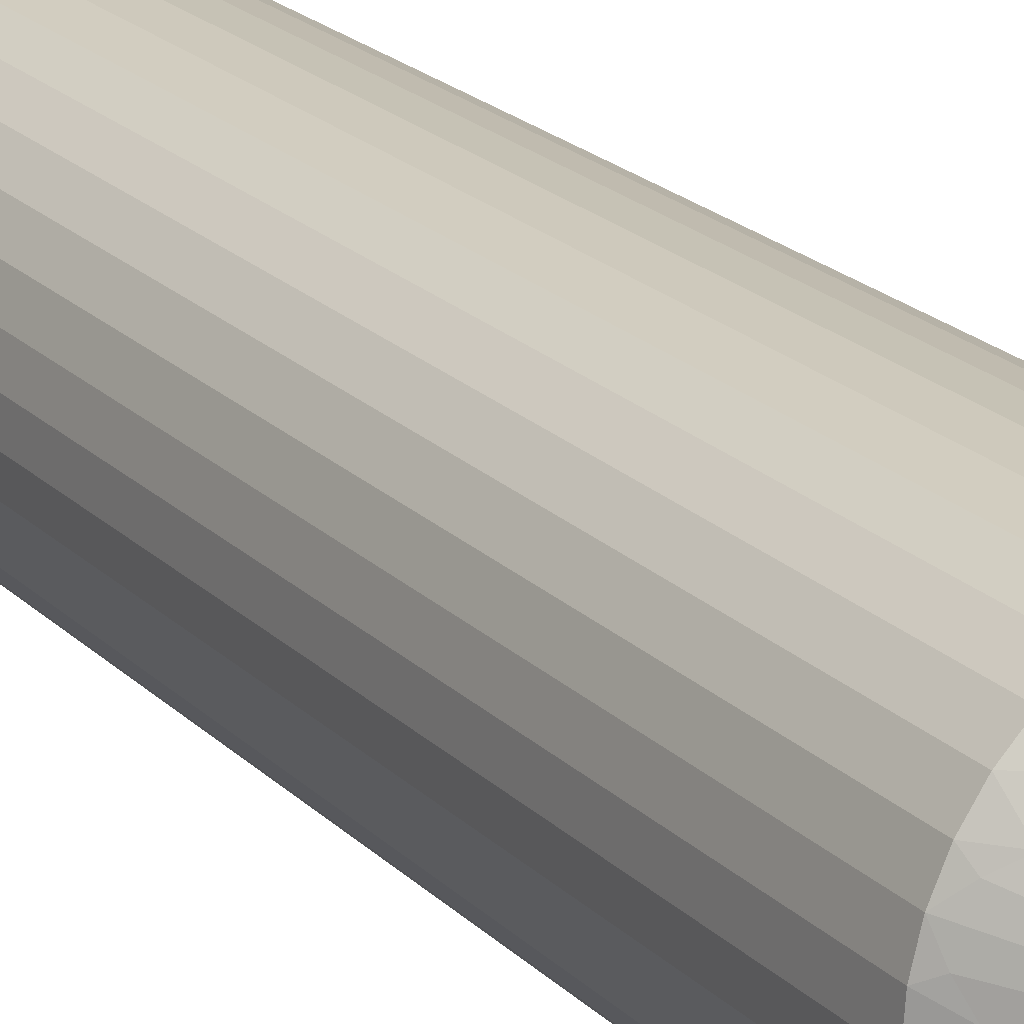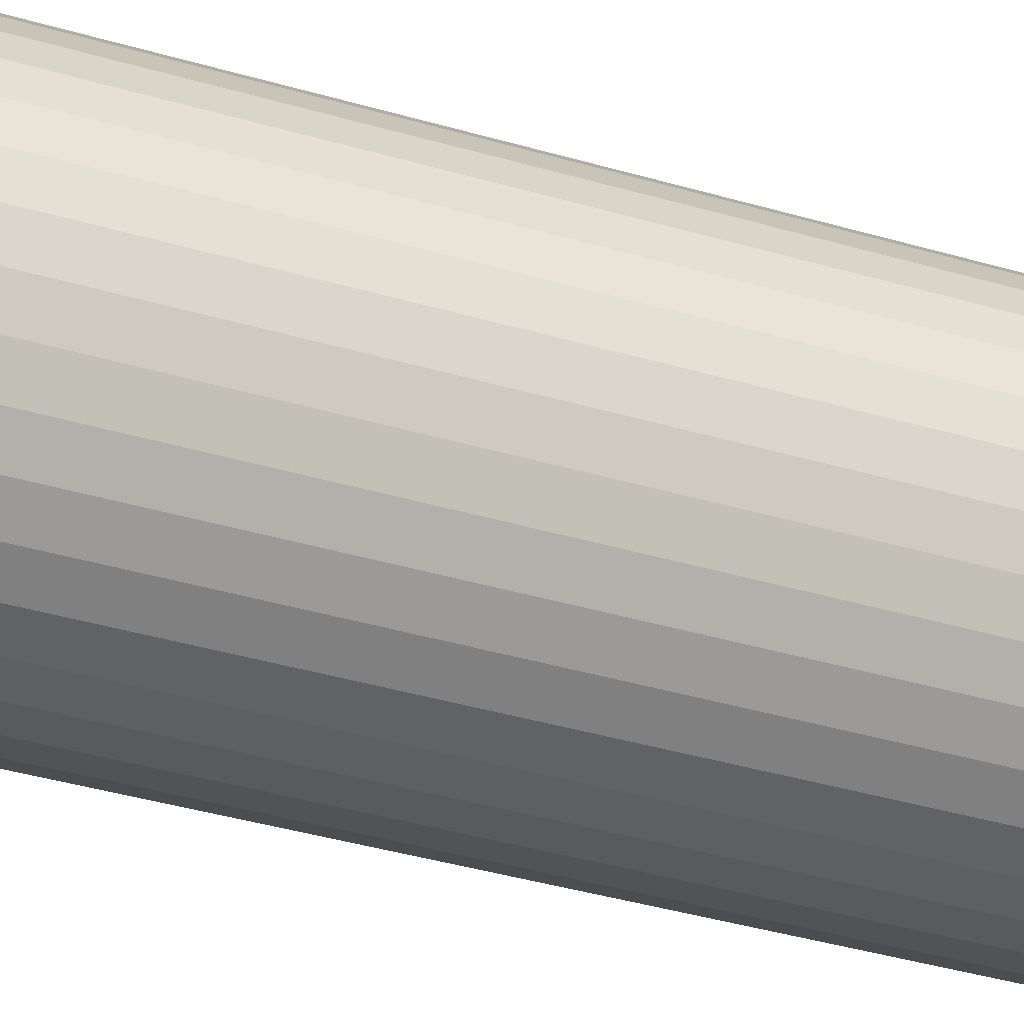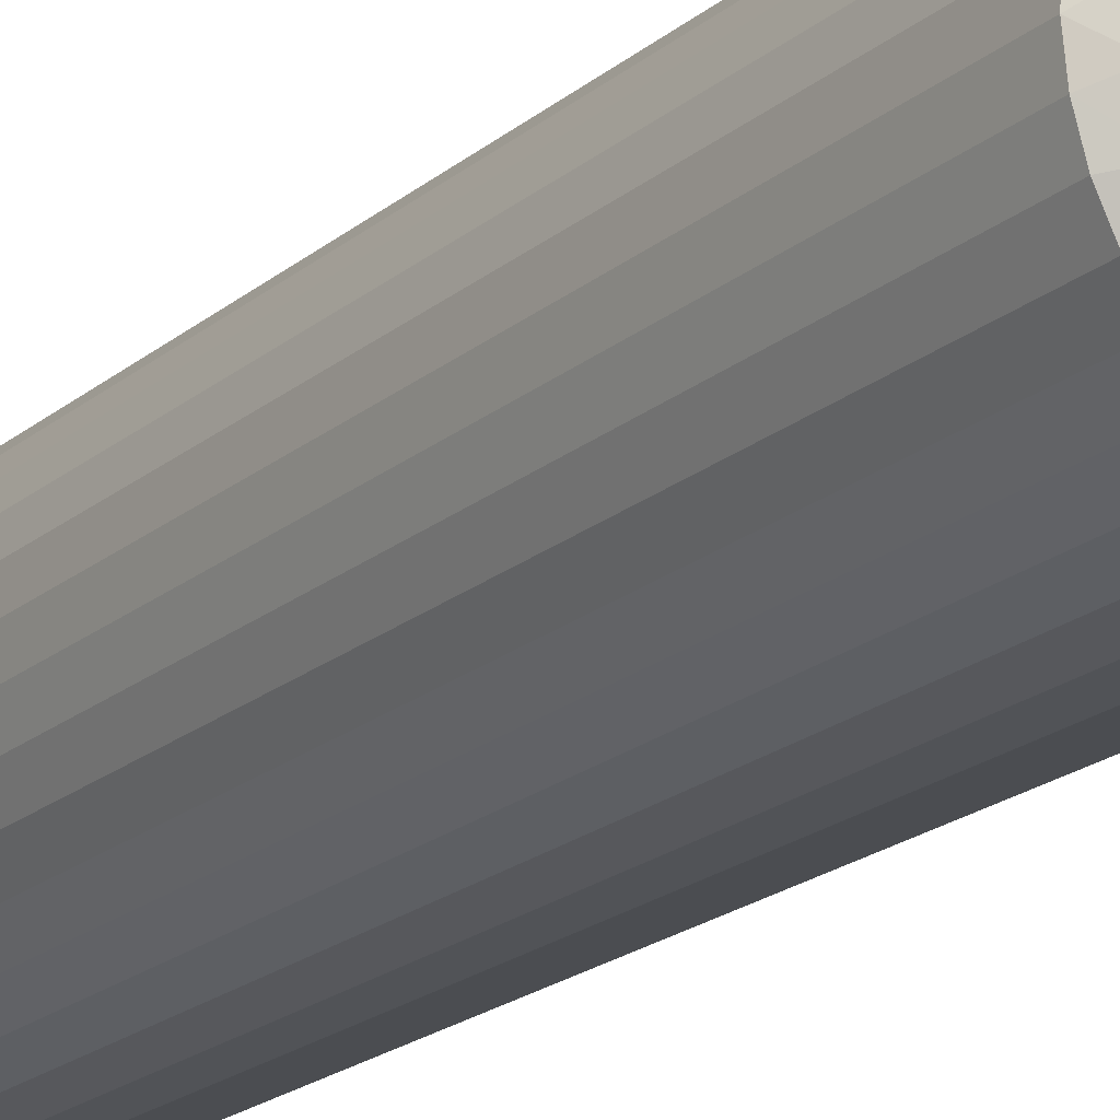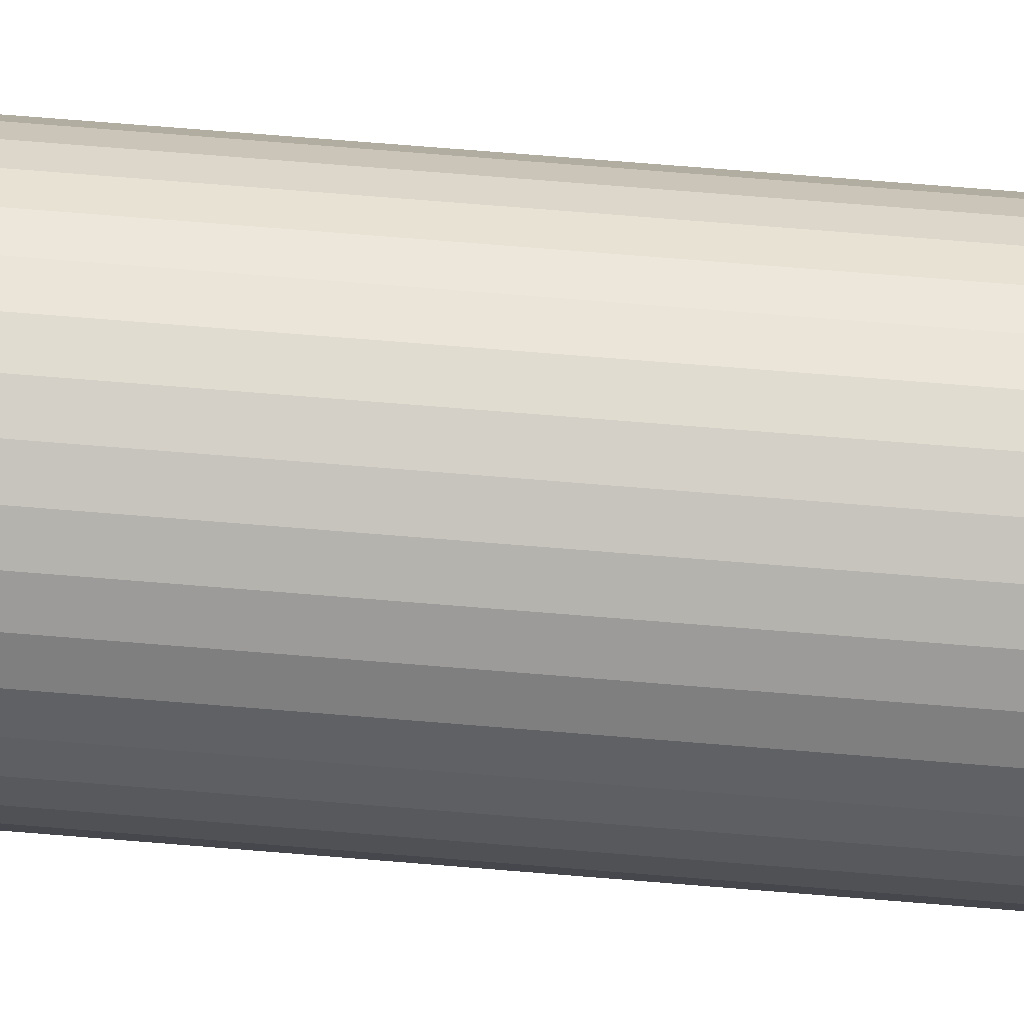
<metadata>
{"format":"obj","ext":"obj","renderer":"f3d","projection":"perspective","resolution":1024,"background":"white","views":[{"elev":20.6,"azim":-30.7,"up":"+Y"},{"elev":-35.5,"azim":68.2,"up":"+Y"},{"elev":-19.5,"azim":-33.3,"up":"+Y"},{"elev":74.0,"azim":-85.4,"up":"+Y"}]}
</metadata>
<code>
v 10.88 18.6 149.8
v 10.64 18.93 149.5
v 10.57 18.43 150
v 11.07 19.07 149.2
v 11.54 19.14 149
v 10.74 19.42 149
v 11.32 18.69 149.5
v 7.949 18.19 149.5
v 7.484 17.63 149.5
v 8.177 17.71 150
v 7.607 18.55 149
v 7.385 19.03 148.5
v 6.899 18.53 148.5
v 11.77 18.73 149.2
v 11.93 18.3 149.5
v 12.25 18.68 149
v 7.065 17.91 149
v 12.37 18.22 149.2
v 12.82 18.07 149
v 12.42 17.77 149.5
v 12.83 17.59 149.2
v 8.532 18.62 149.5
v 8.572 18.05 150
v 9.03 18.3 150
v 12.77 17.14 149.5
v 13.24 17.33 149
v 13.13 16.87 149.2
v 13.46 16.52 149
v 12.97 16.44 149.5
v 8.288 19.05 149
v 7.95 19.43 148.5
v 13.25 16.09 149.2
v 13.48 15.68 149
v 8.578 19.74 148.5
v 12.99 15.72 149.5
v 12.69 15.42 149.8
v 12.48 15.69 150
v 12.36 15.18 150
v 9.201 18.89 149.5
v 12.93 15.36 149.5
v 13.78 14.69 148.5
v 9.53 18.46 150
v 13.66 15.2 148.8
v 13.95 15.36 148.5
v 9.068 19.37 149
v 9.248 19.93 148.5
v 9.916 19 149.5
v 10.05 18.5 150
v 9.902 19.5 149
v 9.942 20 148.5
v 10.64 19.95 148.5
v 11.31 19.78 148.5
v 11.06 18.26 150
v 11.51 17.99 150
v 11.95 19.49 148.5
v 11.89 17.63 150
v 12.53 19.1 148.5
v 13.03 18.62 148.5
v 12.19 17.21 150
v 13.43 18.05 148.5
v 12.39 16.72 150
v 13.74 17.42 148.5
v 13.93 16.75 148.5
v 12.49 16.21 150
v 14 16.06 148.5
v 7.53 17.21 149.8
v 7.639 16.82 150
v 7.861 17.29 150
v 7.306 17.32 149.5
v 6.222 17.31 148.5
v 6.632 17.65 148.8
v 6.507 17.95 148.5
v 7.508 18.09 149.2
v 8.08 18.62 149.2
v 8.763 19.01 149.2
v 9.518 19.21 149.2
v 10.3 19.24 149.2
v 10.92 18.59 120.2
v 10.57 18.43 120
v 10.64 18.93 120.5
v 12.97 16.44 120.5
v 12.49 16.21 120
v 12.39 16.72 120
v 11.32 18.69 120.5
v 11.06 18.26 120
v 11.07 19.07 120.8
v 10.74 19.42 121
v 11.54 19.14 121
v 12.99 15.72 120.5
v 13.46 16.52 121
v 13.93 16.75 121.5
v 14 16.06 121.5
v 10.3 19.24 120.8
v 9.916 19 120.5
v 9.902 19.5 121
v 13.48 15.68 121
v 9.518 19.21 120.8
v 9.068 19.37 121
v 9.201 18.89 120.5
v 8.763 19.01 120.8
v 12.77 17.14 120.5
v 12.19 17.21 120
v 8.532 18.62 120.5
v 8.288 19.05 121
v 8.08 18.62 120.8
v 7.607 18.55 121
v 7.949 18.19 120.5
v 13.24 17.33 121
v 13.74 17.42 121.5
v 7.508 18.09 120.8
v 7.065 17.91 121
v 13.43 18.05 121.5
v 7.484 17.63 120.5
v 7.53 17.21 120.2
v 7.861 17.29 120
v 7.639 16.82 120
v 12.42 17.77 120.5
v 7.306 17.32 120.5
v 6.222 17.31 121.5
v 11.89 17.63 120
v 6.632 17.65 121.2
v 6.507 17.95 121.5
v 12.82 18.07 121
v 13.03 18.62 121.5
v 11.93 18.3 120.5
v 11.51 17.99 120
v 12.25 18.68 121
v 12.53 19.1 121.5
v 11.95 19.49 121.5
v 11.31 19.78 121.5
v 10.05 18.5 120
v 10.64 19.95 121.5
v 9.53 18.46 120
v 9.942 20 121.5
v 9.248 19.93 121.5
v 9.03 18.3 120
v 8.578 19.74 121.5
v 8.572 18.05 120
v 7.95 19.43 121.5
v 7.385 19.03 121.5
v 8.177 17.71 120
v 6.899 18.53 121.5
v 12.69 15.42 120.2
v 12.36 15.18 120
v 12.48 15.69 120
v 12.93 15.36 120.5
v 13.78 14.69 121.5
v 13.66 15.2 121.2
v 13.95 15.36 121.5
v 13.25 16.09 120.8
v 13.13 16.87 120.8
v 12.83 17.59 120.8
v 12.37 18.22 120.8
v 11.77 18.73 120.8
v 6.051 16.64 121.5
v 6.051 16.64 148.5
v 6 15.94 121.5
v 6 15.94 148.5
v 6.071 15.25 121.5
v 6.071 15.25 148.5
v 6.261 14.58 121.5
v 6.261 14.58 148.5
v 6.565 13.95 121.5
v 6.565 13.95 148.5
v 6.973 13.38 121.5
v 6.973 13.38 148.5
v 7.474 12.9 121.5
v 7.474 12.9 148.5
v 8.05 12.51 121.5
v 8.05 12.51 148.5
v 8.687 12.22 121.5
v 8.687 12.22 148.5
v 9.363 12.05 121.5
v 9.363 12.05 148.5
v 10.06 12 121.5
v 10.06 12 148.5
v 10.75 12.07 121.5
v 10.75 12.07 148.5
v 11.42 12.26 121.5
v 11.42 12.26 148.5
v 12.05 12.57 121.5
v 12.05 12.57 148.5
v 12.62 12.97 121.5
v 12.62 12.97 148.5
v 13.1 13.47 121.5
v 13.1 13.47 148.5
v 13.49 14.05 121.5
v 13.49 14.05 148.5
v 7.509 15.79 120
v 7.52 16.31 120
v 10.47 13.54 120
v 12.14 14.71 120
v 11.82 14.29 120
v 11.43 13.95 120
v 10.97 13.7 120
v 9.949 13.5 120
v 9.43 13.57 120
v 8.937 13.74 120
v 8.49 14.01 120
v 8.108 14.37 120
v 7.81 14.79 120
v 7.607 15.28 120
v 7.509 15.79 150
v 10.47 13.54 150
v 9.43 13.57 150
v 9.949 13.5 150
v 7.81 14.79 150
v 7.607 15.28 150
v 8.108 14.37 150
v 8.49 14.01 150
v 8.937 13.74 150
v 10.97 13.7 150
v 11.43 13.95 150
v 11.82 14.29 150
v 12.14 14.71 150
v 7.52 16.31 150
v 9.118 13.4 120.2
v 7.033 15.56 120.5
v 9.364 13.07 120.5
v 8.681 13.31 120.5
v 8.933 12.93 120.8
v 8.461 12.86 121
v 9.258 12.58 121
v 7.013 16.28 120.5
v 6.539 15.48 121
v 9.698 12.76 120.8
v 10.08 13 120.5
v 10.1 12.5 121
v 6.515 16.32 121
v 10.48 12.79 120.8
v 10.93 12.63 121
v 10.8 13.11 120.5
v 7.226 14.86 120.5
v 11.24 12.99 120.8
v 11.47 13.38 120.5
v 11.71 12.95 121
v 11.92 13.38 120.8
v 12.05 13.81 120.5
v 12.39 13.45 121
v 6.763 14.67 121
v 12.49 13.91 120.8
v 12.52 14.37 120.5
v 12.93 14.09 121
v 12.47 14.79 120.2
v 7.58 14.23 120.5
v 12.69 14.68 120.5
v 13.37 14.35 121.2
v 7.176 13.93 121
v 8.074 13.7 120.5
v 7.753 13.32 121
v 7.313 16.58 120.2
v 7.068 16.64 120.5
v 6.335 16.8 121.2
v 6.751 15.91 120.8
v 6.867 15.13 120.8
v 7.166 14.41 120.8
v 7.628 13.78 120.8
v 8.229 13.27 120.8
v 9.076 13.41 149.8
v 8.681 13.31 149.5
v 9.364 13.07 149.5
v 8.933 12.93 149.2
v 9.258 12.58 149
v 8.461 12.86 149
v 12.05 13.81 149.5
v 12.52 14.37 149.5
v 12.39 13.45 149
v 8.229 13.27 149.2
v 8.074 13.7 149.5
v 7.753 13.32 149
v 12.93 14.09 149
v 7.628 13.78 149.2
v 7.176 13.93 149
v 7.58 14.23 149.5
v 11.47 13.38 149.5
v 7.166 14.41 149.2
v 7.226 14.86 149.5
v 6.763 14.67 149
v 6.867 15.13 149.2
v 7.033 15.56 149.5
v 6.539 15.48 149
v 11.71 12.95 149
v 6.751 15.91 149.2
v 7.013 16.28 149.5
v 6.515 16.32 149
v 7.313 16.58 149.8
v 10.8 13.11 149.5
v 7.068 16.64 149.5
v 6.335 16.8 148.8
v 10.93 12.63 149
v 10.08 13 149.5
v 10.1 12.5 149
v 12.47 14.79 149.8
v 12.69 14.68 149.5
v 13.37 14.35 148.8
v 12.49 13.91 149.2
v 11.92 13.38 149.2
v 11.24 12.99 149.2
v 10.48 12.79 149.2
v 9.698 12.76 149.2
f 1 2 3
f 4 5 6
f 4 6 2
f 4 7 5
f 8 9 10
f 4 1 7
f 4 2 1
f 11 12 13
f 14 7 15
f 14 16 5
f 14 5 7
f 11 13 17
f 14 15 16
f 18 19 16
f 18 20 19
f 18 15 20
f 18 16 15
f 21 19 20
f 22 23 24
f 21 25 26
f 21 26 19
f 21 20 25
f 22 8 23
f 27 28 26
f 27 26 25
f 27 25 29
f 27 29 28
f 30 31 12
f 32 33 28
f 30 34 31
f 32 28 29
f 32 29 35
f 32 35 33
f 36 35 37
f 36 37 38
f 30 12 11
f 39 22 24
f 40 38 41
f 39 24 42
f 40 35 36
f 40 36 38
f 40 33 35
f 43 41 44
f 43 44 33
f 45 46 34
f 43 40 41
f 43 33 40
f 45 34 30
f 47 42 48
f 47 39 42
f 49 50 46
f 49 51 50
f 49 46 45
f 2 48 3
f 2 47 48
f 6 52 51
f 6 51 49
f 7 53 54
f 5 55 52
f 5 52 6
f 15 54 56
f 15 7 54
f 16 57 55
f 16 58 57
f 16 55 5
f 20 56 59
f 20 15 56
f 19 58 16
f 19 60 58
f 25 59 61
f 25 20 59
f 26 60 19
f 26 62 60
f 26 63 62
f 29 61 64
f 29 25 61
f 28 63 26
f 28 65 63
f 35 64 37
f 35 29 64
f 33 65 28
f 33 44 65
f 66 67 68
f 66 68 9
f 69 70 67
f 69 67 66
f 69 66 9
f 69 9 17
f 71 72 70
f 71 70 69
f 71 69 17
f 71 17 72
f 73 9 8
f 73 11 17
f 73 17 9
f 73 8 11
f 74 8 22
f 74 30 11
f 74 22 30
f 74 11 8
f 9 68 10
f 75 45 30
f 75 30 22
f 75 22 39
f 75 39 45
f 76 47 49
f 76 49 45
f 76 45 39
f 76 39 47
f 17 13 72
f 77 47 2
f 77 49 47
f 77 2 6
f 77 6 49
f 1 3 53
f 1 53 7
f 8 10 23
f 78 79 80
f 81 82 83
f 78 84 85
f 86 87 88
f 86 88 84
f 86 80 87
f 81 89 82
f 86 78 80
f 86 84 78
f 90 91 92
f 93 80 94
f 93 95 87
f 93 87 80
f 90 92 96
f 93 94 95
f 97 98 95
f 97 99 98
f 97 94 99
f 97 95 94
f 100 98 99
f 101 83 102
f 100 103 104
f 100 104 98
f 100 99 103
f 101 81 83
f 105 106 104
f 105 104 103
f 105 103 107
f 105 107 106
f 108 109 91
f 110 111 106
f 108 112 109
f 110 106 107
f 110 107 113
f 110 113 111
f 114 113 115
f 114 115 116
f 108 91 90
f 117 101 102
f 118 116 119
f 117 102 120
f 118 113 114
f 118 114 116
f 118 111 113
f 121 119 122
f 121 122 111
f 123 124 112
f 121 118 119
f 121 111 118
f 123 112 108
f 125 120 126
f 125 117 120
f 127 128 124
f 127 129 128
f 127 124 123
f 84 126 85
f 84 125 126
f 88 130 129
f 88 129 127
f 80 79 131
f 87 132 130
f 87 130 88
f 94 131 133
f 94 80 131
f 95 134 132
f 95 135 134
f 95 132 87
f 99 133 136
f 99 94 133
f 98 135 95
f 98 137 135
f 103 136 138
f 103 99 136
f 104 137 98
f 104 139 137
f 104 140 139
f 107 138 141
f 107 103 138
f 106 140 104
f 106 142 140
f 113 141 115
f 113 107 141
f 111 142 106
f 111 122 142
f 143 144 145
f 143 145 89
f 146 147 144
f 146 144 143
f 146 143 89
f 146 89 96
f 148 149 147
f 148 147 146
f 148 146 96
f 148 96 149
f 150 89 81
f 150 90 96
f 150 96 89
f 150 81 90
f 151 81 101
f 151 108 90
f 151 101 108
f 151 90 81
f 89 145 82
f 152 123 108
f 152 108 101
f 152 101 117
f 152 117 123
f 153 125 127
f 153 127 123
f 153 123 117
f 153 117 125
f 96 92 149
f 154 125 84
f 154 127 125
f 154 84 88
f 154 88 127
f 78 85 79
f 41 147 149
f 44 149 92
f 44 41 149
f 65 92 91
f 65 44 92
f 63 91 109
f 63 65 91
f 62 109 112
f 62 63 109
f 60 112 124
f 60 62 112
f 58 124 128
f 58 60 124
f 57 128 129
f 57 58 128
f 55 129 130
f 55 57 129
f 52 130 132
f 52 55 130
f 51 132 134
f 51 52 132
f 50 134 135
f 50 51 134
f 46 135 137
f 46 50 135
f 34 137 139
f 34 46 137
f 31 139 140
f 31 34 139
f 12 31 140
f 12 140 142
f 13 12 142
f 13 142 122
f 72 13 122
f 72 122 119
f 70 72 119
f 70 119 155
f 156 155 157
f 156 70 155
f 158 157 159
f 158 156 157
f 160 159 161
f 160 158 159
f 162 161 163
f 162 160 161
f 164 163 165
f 164 162 163
f 166 165 167
f 166 164 165
f 168 167 169
f 168 166 167
f 170 169 171
f 170 168 169
f 172 171 173
f 172 170 171
f 174 173 175
f 174 172 173
f 176 175 177
f 176 174 175
f 178 177 179
f 178 176 177
f 180 179 181
f 180 178 179
f 182 181 183
f 182 180 181
f 184 182 183
f 184 183 185
f 186 184 185
f 186 185 187
f 188 186 187
f 188 187 147
f 41 188 147
f 136 189 190
f 136 190 116
f 136 116 115
f 136 115 141
f 136 141 138
f 136 133 131
f 136 131 79
f 136 144 191
f 136 82 144
f 136 120 82
f 136 191 189
f 136 79 120
f 192 193 194
f 192 194 195
f 144 195 191
f 144 192 195
f 82 145 144
f 120 102 83
f 120 83 82
f 189 191 196
f 189 196 197
f 189 197 198
f 189 198 199
f 189 199 200
f 189 200 201
f 189 201 202
f 79 85 126
f 79 126 120
f 68 23 10
f 37 24 38
f 42 24 48
f 56 24 61
f 61 24 37
f 38 24 203
f 48 24 56
f 68 24 23
f 203 24 68
f 204 205 206
f 64 61 37
f 59 56 61
f 207 203 208
f 209 203 207
f 210 203 209
f 211 203 210
f 205 203 211
f 212 203 204
f 213 203 212
f 214 203 213
f 215 203 214
f 38 203 215
f 204 203 205
f 203 67 216
f 53 3 54
f 203 68 67
f 54 48 56
f 3 48 54
f 217 198 197
f 218 189 202
f 217 197 219
f 217 220 198
f 221 222 220
f 221 219 223
f 221 217 219
f 218 224 189
f 221 220 217
f 225 159 157
f 221 223 222
f 226 219 227
f 226 228 223
f 226 223 219
f 225 157 229
f 226 227 228
f 230 231 228
f 230 232 231
f 230 227 232
f 230 228 227
f 233 202 201
f 234 231 232
f 234 235 236
f 234 236 231
f 234 232 235
f 237 235 238
f 233 218 202
f 237 239 236
f 237 236 235
f 237 238 239
f 240 161 159
f 241 242 243
f 240 163 161
f 241 239 238
f 241 243 239
f 241 238 242
f 244 192 144
f 240 159 225
f 245 233 201
f 244 242 192
f 245 201 200
f 246 243 242
f 246 144 147
f 246 244 144
f 246 242 244
f 247 147 187
f 248 165 163
f 247 187 243
f 247 243 246
f 248 163 240
f 247 246 147
f 249 200 199
f 249 245 200
f 250 167 165
f 250 169 167
f 250 165 248
f 220 199 198
f 220 249 199
f 222 171 169
f 222 169 250
f 219 197 196
f 223 171 222
f 223 173 171
f 227 196 191
f 227 219 196
f 228 175 173
f 228 177 175
f 228 173 223
f 232 191 195
f 232 227 191
f 231 177 228
f 231 179 177
f 235 195 194
f 235 232 195
f 236 179 231
f 236 181 179
f 236 183 181
f 238 194 193
f 238 235 194
f 239 183 236
f 239 185 183
f 242 193 192
f 242 238 193
f 243 185 239
f 243 187 185
f 251 116 190
f 251 190 224
f 252 119 116
f 252 251 224
f 252 224 229
f 252 116 251
f 253 155 119
f 253 119 252
f 253 229 155
f 253 252 229
f 254 229 224
f 254 224 218
f 254 225 229
f 254 218 225
f 255 240 225
f 255 218 233
f 255 233 240
f 255 225 218
f 224 190 189
f 256 245 248
f 256 240 233
f 256 233 245
f 256 248 240
f 257 248 245
f 257 249 250
f 257 250 248
f 257 245 249
f 229 157 155
f 258 222 250
f 258 249 220
f 258 220 222
f 258 250 249
f 259 211 260
f 259 261 205
f 262 263 261
f 262 260 264
f 262 259 260
f 265 266 214
f 262 261 259
f 267 184 186
f 262 264 263
f 268 260 269
f 268 270 264
f 268 264 260
f 267 186 271
f 268 269 270
f 272 273 270
f 272 274 273
f 272 269 274
f 272 270 269
f 275 213 212
f 276 273 274
f 276 277 278
f 276 278 273
f 276 274 277
f 279 277 280
f 275 265 213
f 279 281 278
f 279 278 277
f 279 280 281
f 282 182 184
f 283 284 285
f 282 180 182
f 283 281 280
f 283 285 281
f 283 280 284
f 286 216 67
f 282 184 267
f 287 275 212
f 286 284 216
f 287 212 204
f 288 285 284
f 288 67 70
f 288 286 67
f 288 284 286
f 289 70 156
f 290 178 180
f 289 156 285
f 289 285 288
f 290 180 282
f 289 288 70
f 291 204 206
f 291 287 204
f 292 176 178
f 292 174 176
f 292 178 290
f 261 206 205
f 261 291 206
f 263 172 174
f 263 174 292
f 260 211 210
f 264 172 263
f 264 170 172
f 269 210 209
f 269 260 210
f 270 168 170
f 270 166 168
f 270 170 264
f 274 209 207
f 274 269 209
f 273 166 270
f 273 164 166
f 277 207 208
f 277 274 207
f 278 164 273
f 278 162 164
f 278 160 162
f 280 208 203
f 280 277 208
f 281 160 278
f 281 158 160
f 284 203 216
f 284 280 203
f 285 158 281
f 285 156 158
f 293 38 215
f 293 215 266
f 294 41 38
f 294 293 266
f 294 266 271
f 294 38 293
f 295 188 41
f 295 41 294
f 295 271 188
f 295 294 271
f 296 271 266
f 296 266 265
f 296 267 271
f 296 265 267
f 297 282 267
f 297 265 275
f 297 275 282
f 297 267 265
f 266 215 214
f 298 287 290
f 298 282 275
f 298 275 287
f 298 290 282
f 299 290 287
f 299 291 292
f 299 292 290
f 299 287 291
f 271 186 188
f 300 263 292
f 300 291 261
f 300 261 263
f 300 292 291
f 259 205 211
f 265 214 213

</code>
